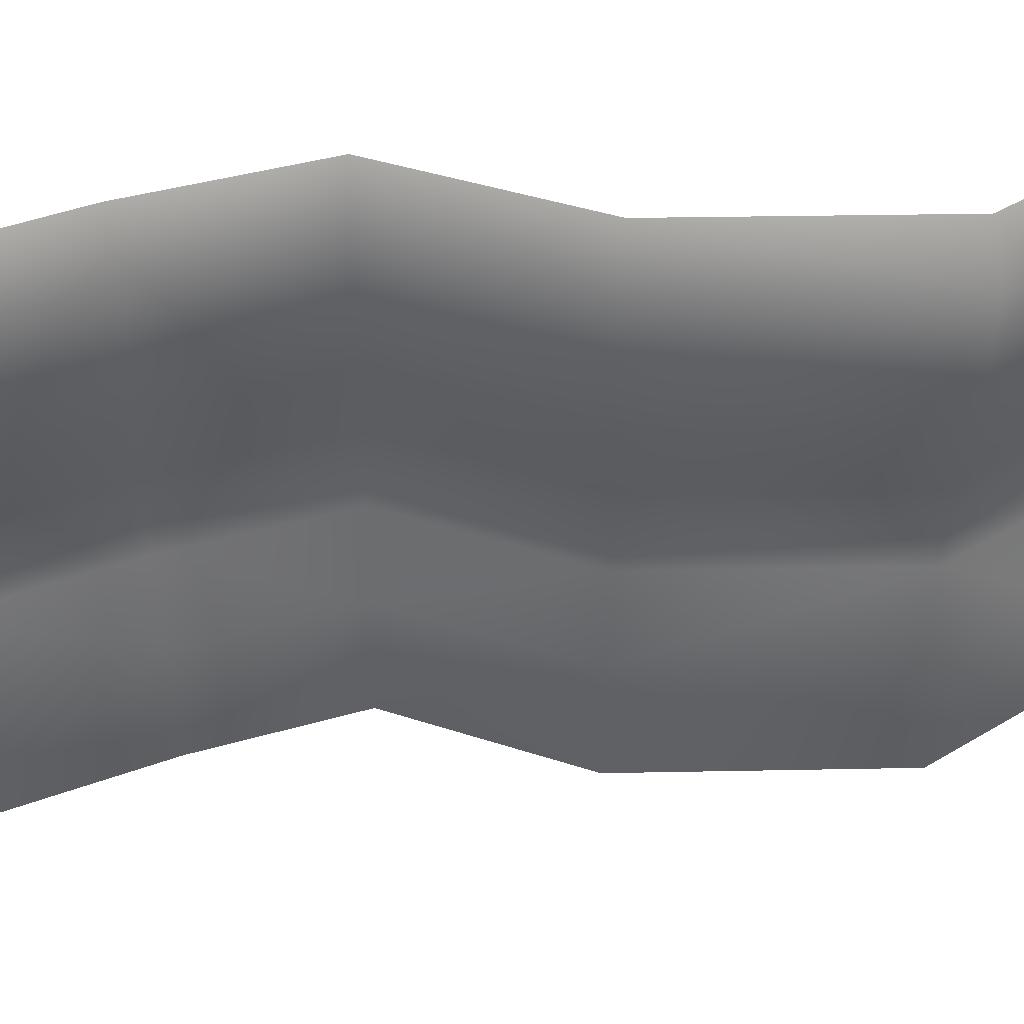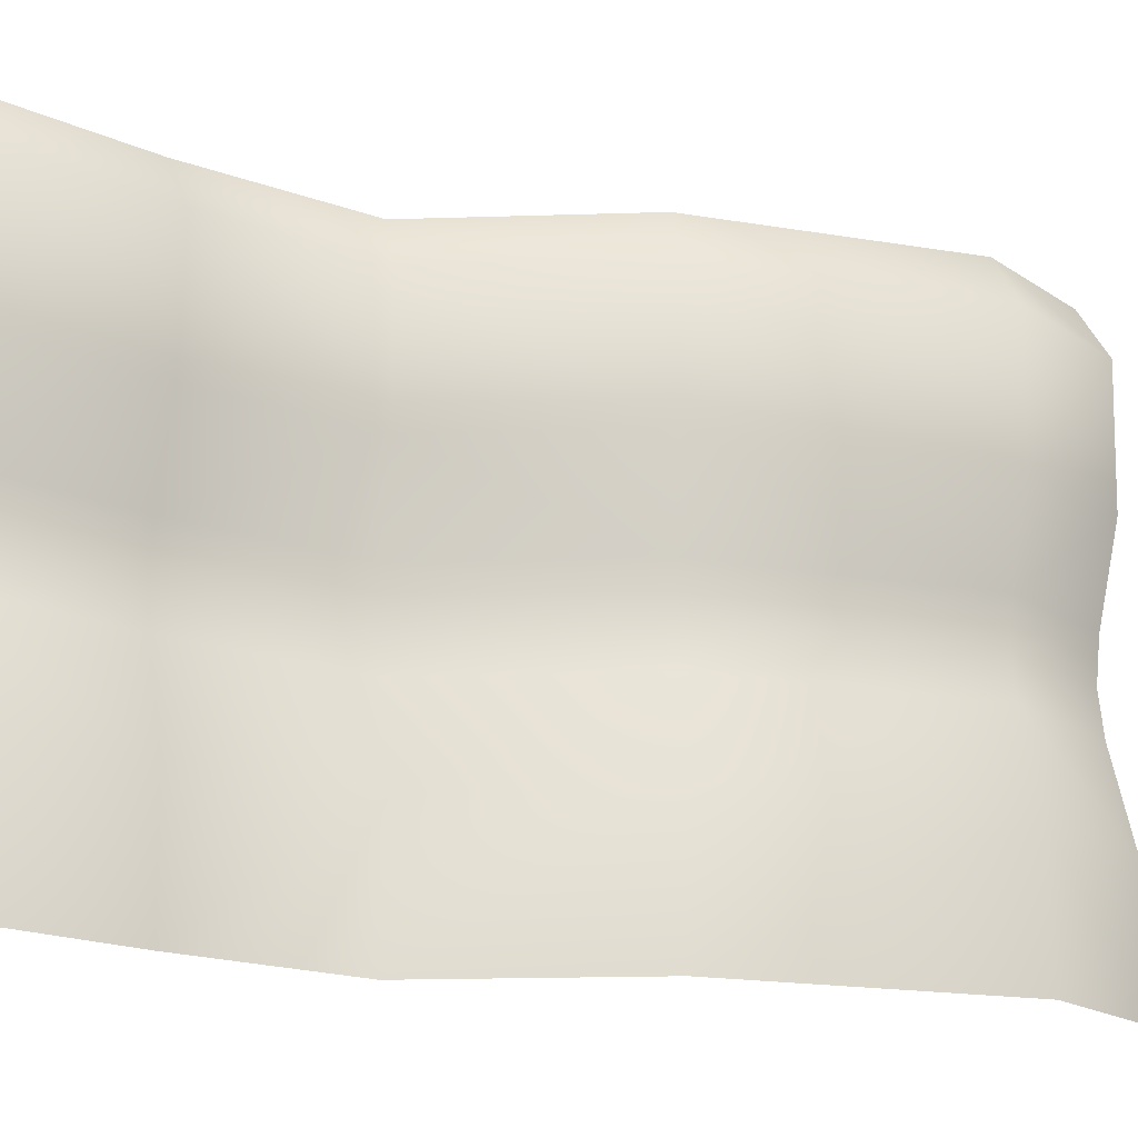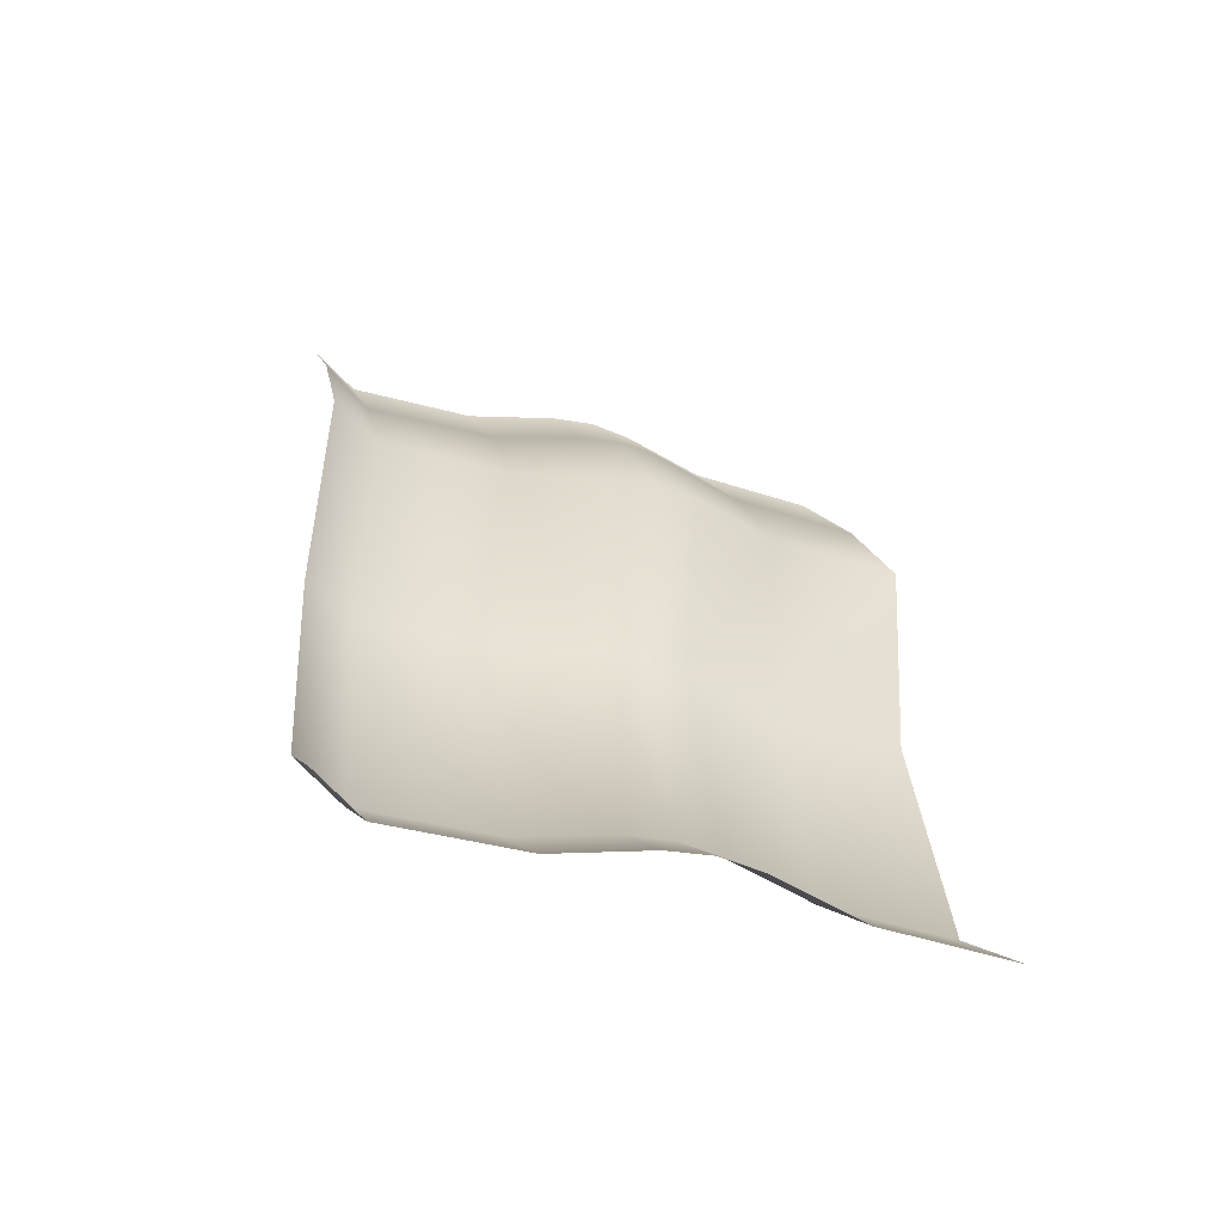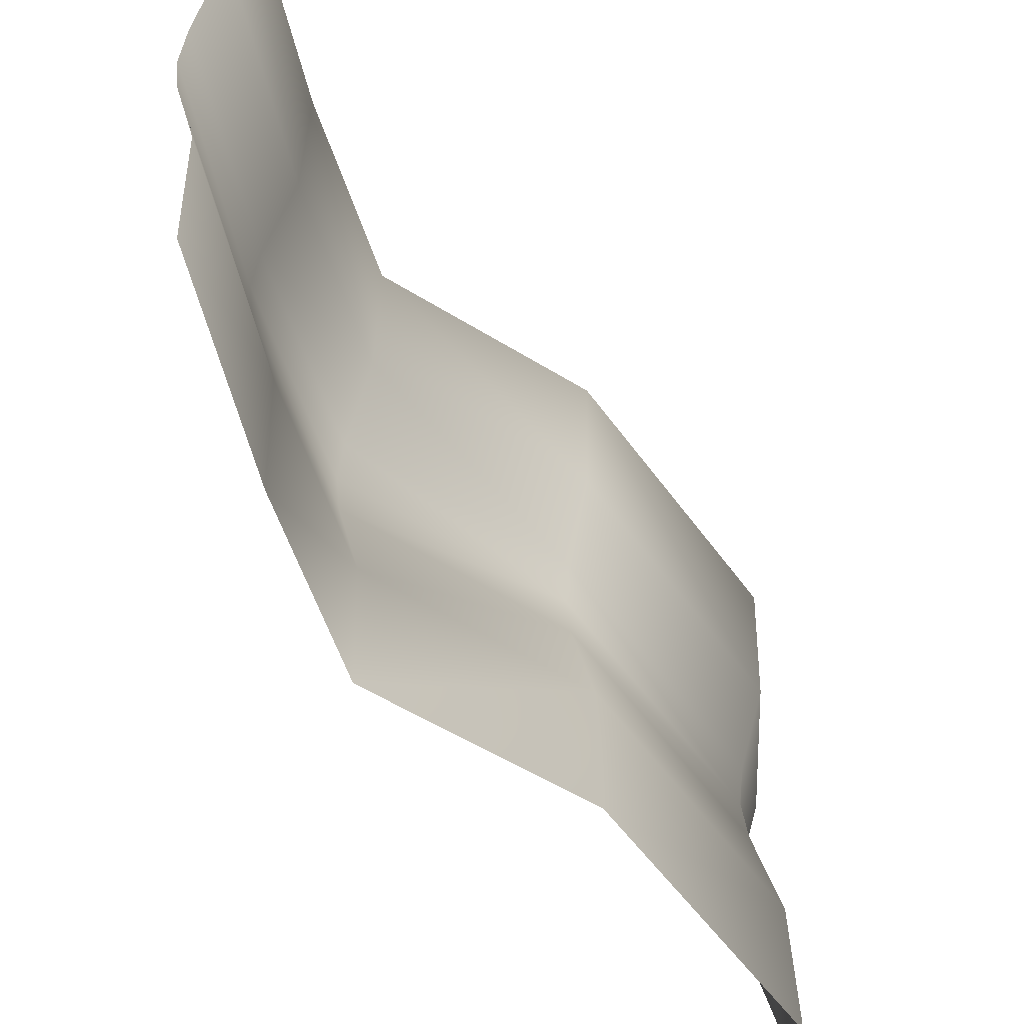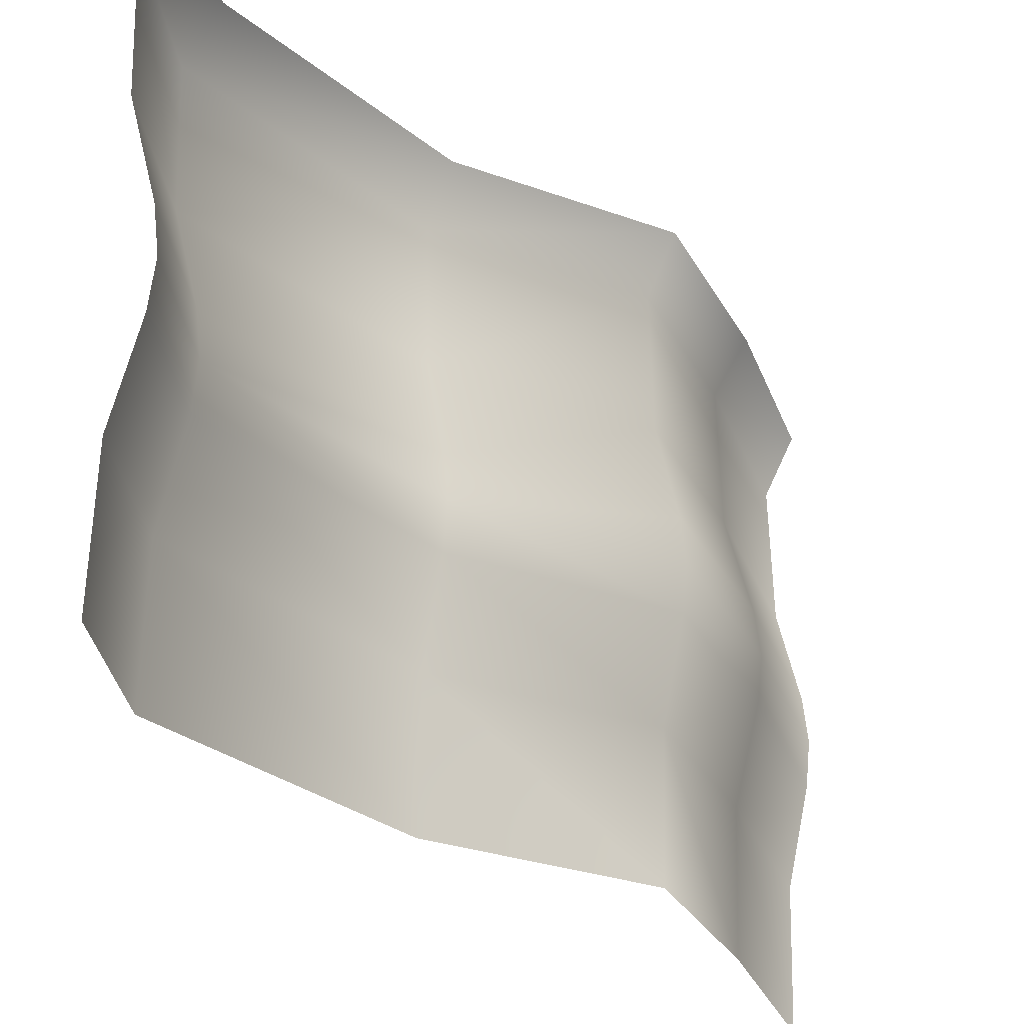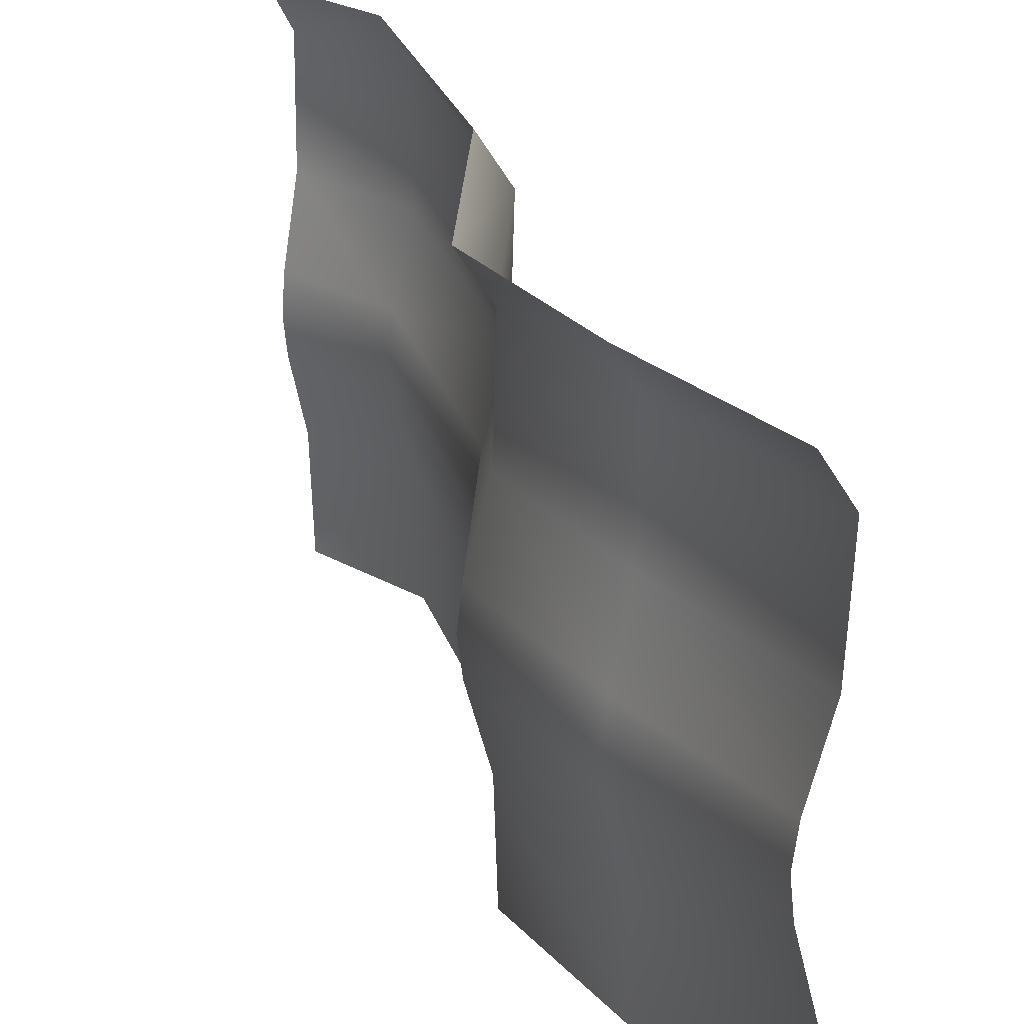
<metadata>
{"format":"obj","ext":"obj","renderer":"f3d","projection":"perspective","resolution":1024,"background":"white","views":[{"elev":45.2,"azim":101.6,"up":"+Y"},{"elev":-18.7,"azim":84.8,"up":"+Y"},{"elev":-45.7,"azim":-108.8,"up":"+Z"},{"elev":-53.5,"azim":47.3,"up":"+Y"},{"elev":-28.9,"azim":-127.3,"up":"+Y"},{"elev":29.9,"azim":-5.3,"up":"+Y"}]}
</metadata>
<code>
g B_playsurface40
v -1.252e+04 -864 -1.626e+04
v -1.244e+04 -864 -1.592e+04
v -1.248e+04 -799.4 -1.592e+04
v -1.255e+04 -799.4 -1.624e+04
v -1.247e+04 -1145 -1.592e+04
v -1.254e+04 -1145 -1.624e+04
v -1.255e+04 -1199 -1.624e+04
v -1.248e+04 -1199 -1.592e+04
v -1.266e+04 -1145 -1.636e+04
v -1.267e+04 -1199 -1.635e+04
v -1.264e+04 -864 -1.638e+04
v -1.267e+04 -799.4 -1.635e+04
v -1.252e+04 -1030 -1.626e+04
v -1.244e+04 -1030 -1.592e+04
v -1.264e+04 -1030 -1.638e+04
v -1.244e+04 -864 -1.592e+04
v -1.248e+04 -864 -1.566e+04
v -1.252e+04 -799.4 -1.565e+04
v -1.248e+04 -799.4 -1.592e+04
v -1.251e+04 -1145 -1.565e+04
v -1.247e+04 -1145 -1.592e+04
v -1.248e+04 -1199 -1.592e+04
v -1.252e+04 -1199 -1.565e+04
v -1.244e+04 -1030 -1.592e+04
v -1.248e+04 -1030 -1.566e+04
v -1.237e+04 -864 -1.547e+04
v -1.223e+04 -864 -1.527e+04
v -1.227e+04 -799.4 -1.525e+04
v -1.24e+04 -799.4 -1.545e+04
v -1.227e+04 -1199 -1.525e+04
v -1.226e+04 -1145 -1.526e+04
v -1.24e+04 -1145 -1.545e+04
v -1.24e+04 -1199 -1.545e+04
v -1.237e+04 -1030 -1.547e+04
v -1.224e+04 -1030 -1.526e+04
v -1.247e+04 -1253 -1.592e+04
v -1.254e+04 -1253 -1.624e+04
v -1.266e+04 -1253 -1.636e+04
v -1.252e+04 -1369 -1.626e+04
v -1.252e+04 -1535 -1.626e+04
v -1.244e+04 -1535 -1.592e+04
v -1.244e+04 -1369 -1.592e+04
v -1.264e+04 -1369 -1.638e+04
v -1.264e+04 -1535 -1.638e+04
v -1.251e+04 -1253 -1.565e+04
v -1.247e+04 -1253 -1.592e+04
v -1.244e+04 -1369 -1.592e+04
v -1.244e+04 -1535 -1.592e+04
v -1.248e+04 -1535 -1.566e+04
v -1.248e+04 -1369 -1.566e+04
v -1.24e+04 -1253 -1.545e+04
v -1.226e+04 -1253 -1.526e+04
v -1.237e+04 -1369 -1.547e+04
v -1.237e+04 -1535 -1.547e+04
v -1.223e+04 -1535 -1.527e+04
v -1.224e+04 -1369 -1.526e+04
f 4 12 11
f 11 1 4
f 1 11 13
f 15 13 11
f 13 15 6
f 9 6 15
f 6 9 7
f 36 8 7
f 5 7 8
f 7 5 6
f 14 6 5
f 6 14 13
f 2 13 14
f 13 2 1
f 3 1 2
f 1 3 4
f 37 36 7
f 36 37 42
f 39 42 37
f 42 39 41
f 40 41 39
f 39 44 40
f 44 39 43
f 37 43 39
f 43 37 38
f 7 38 37
f 38 7 10
f 9 10 7
f 45 22 46
f 22 45 23
f 33 23 45
f 23 33 20
f 32 20 33
f 20 32 25
f 34 25 32
f 25 34 26
f 27 26 34
f 26 27 28
f 28 29 26
f 17 26 29
f 26 17 25
f 29 18 17
f 16 18 19
f 18 16 17
f 24 17 16
f 17 24 25
f 21 25 24
f 25 21 20
f 22 20 21
f 20 22 23
f 34 35 27
f 35 34 31
f 32 31 34
f 31 32 30
f 33 30 32
f 30 33 51
f 45 51 33
f 51 45 50
f 46 50 45
f 50 46 47
f 50 53 51
f 52 51 53
f 51 52 30
f 53 56 52
f 49 47 48
f 47 49 50
f 54 50 49
f 50 54 53
f 55 53 54
f 53 55 56

</code>
